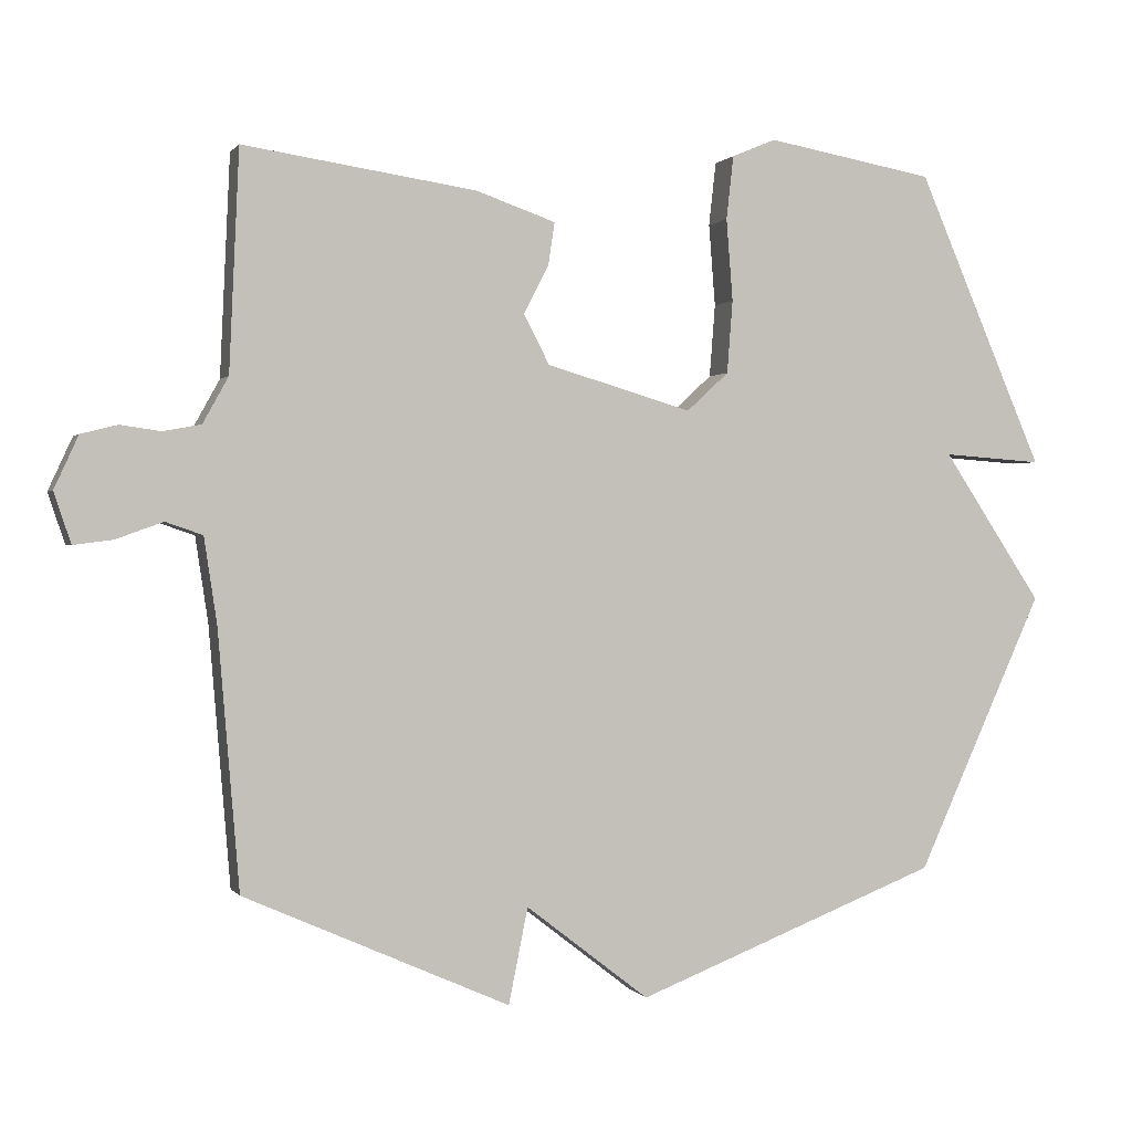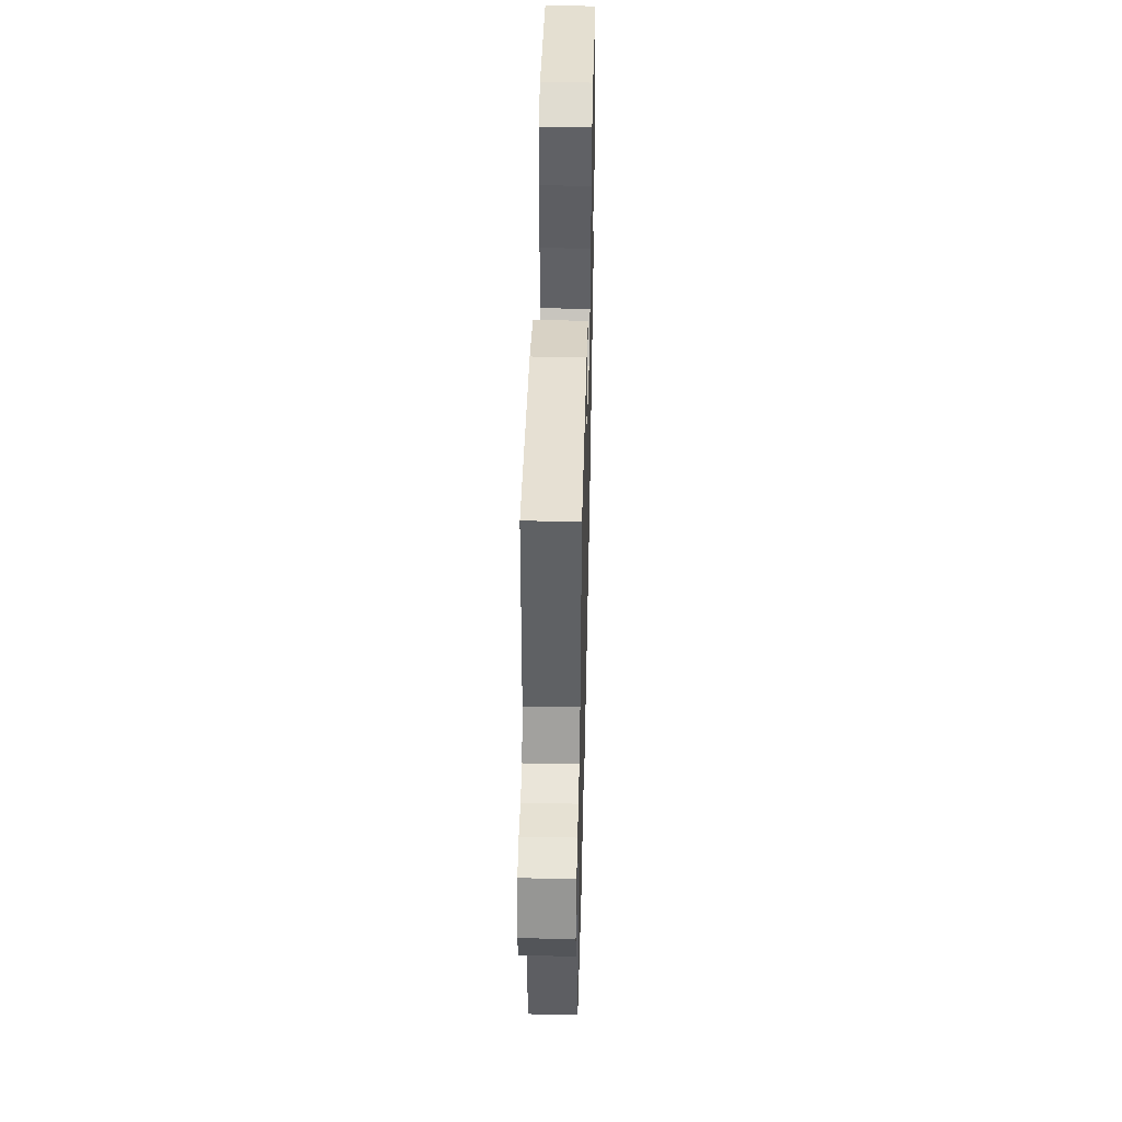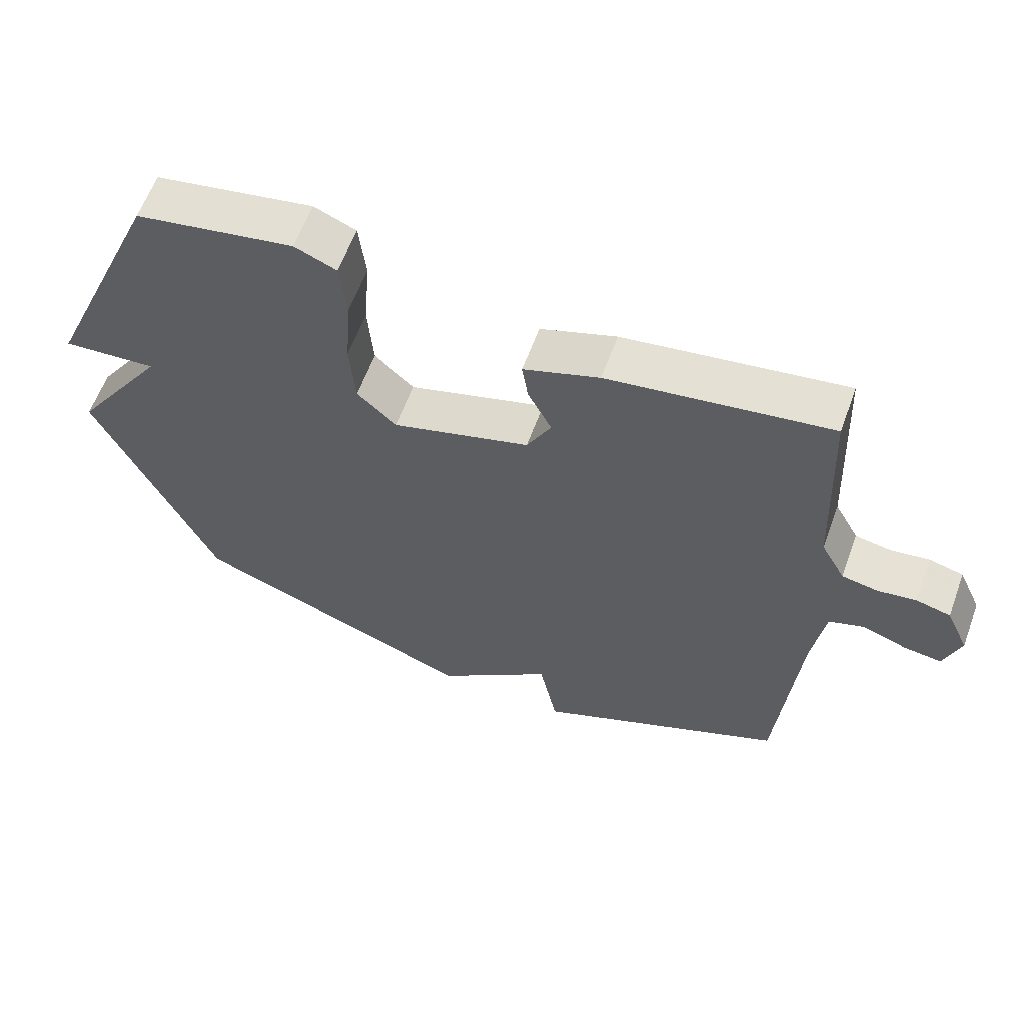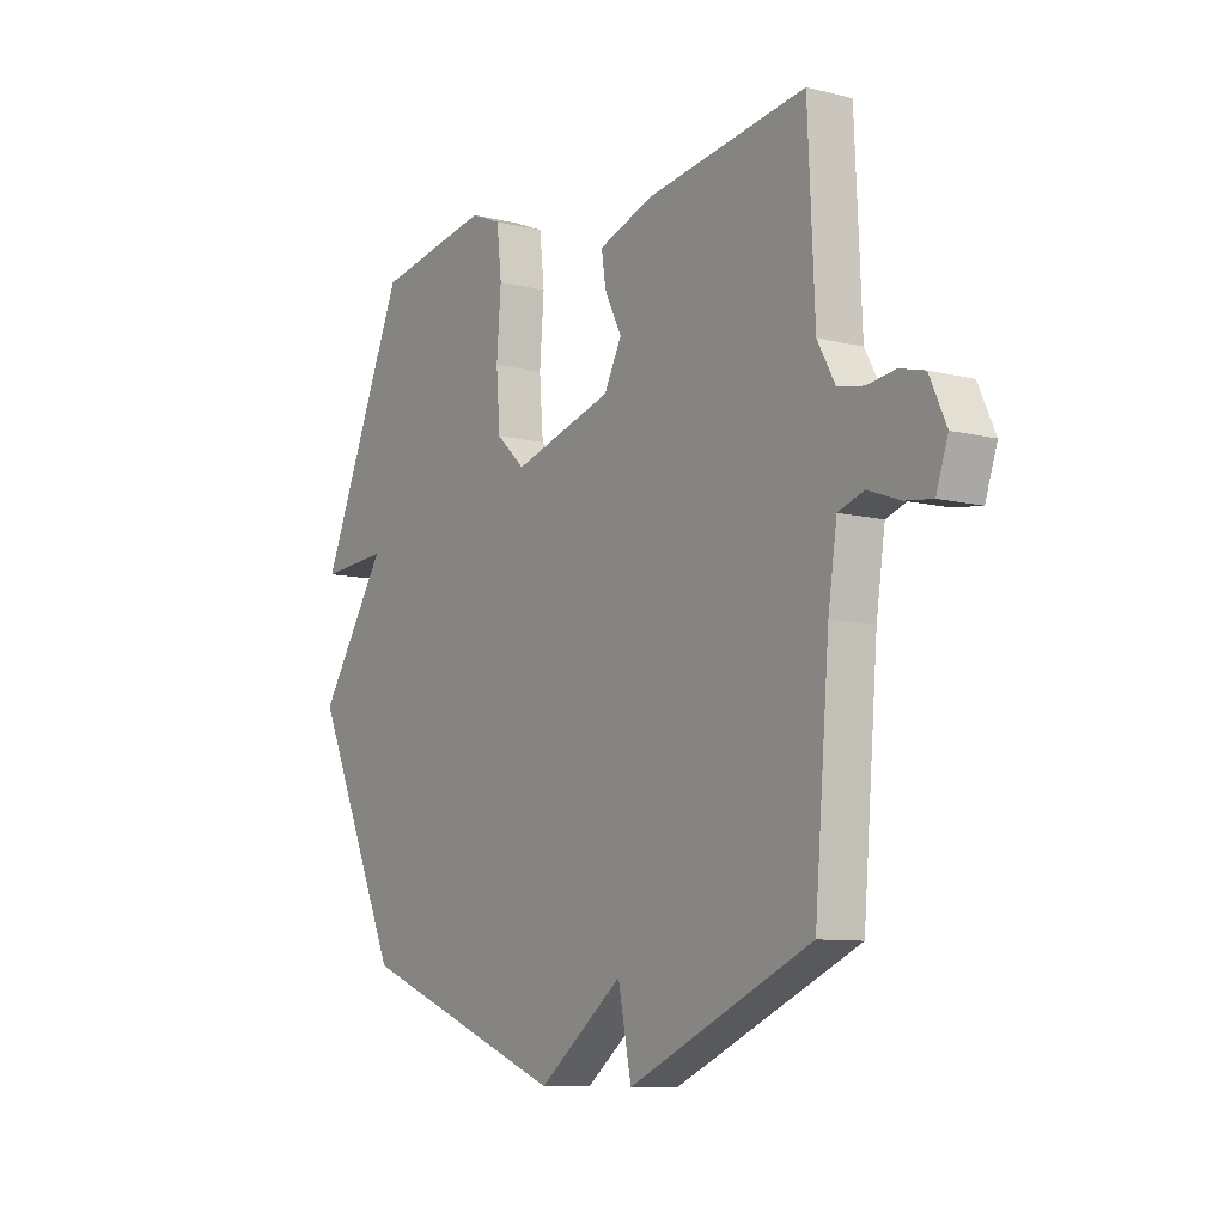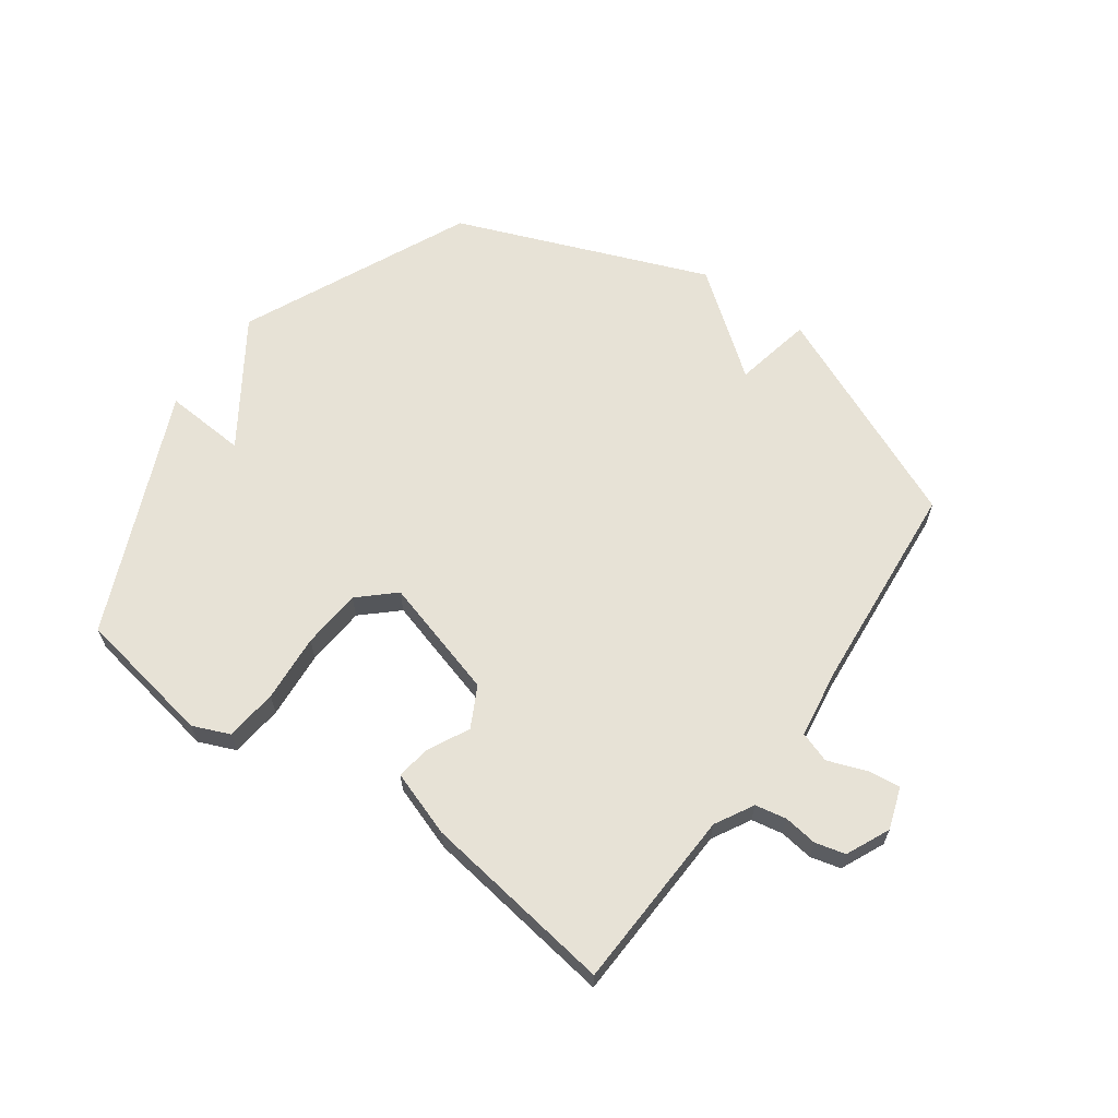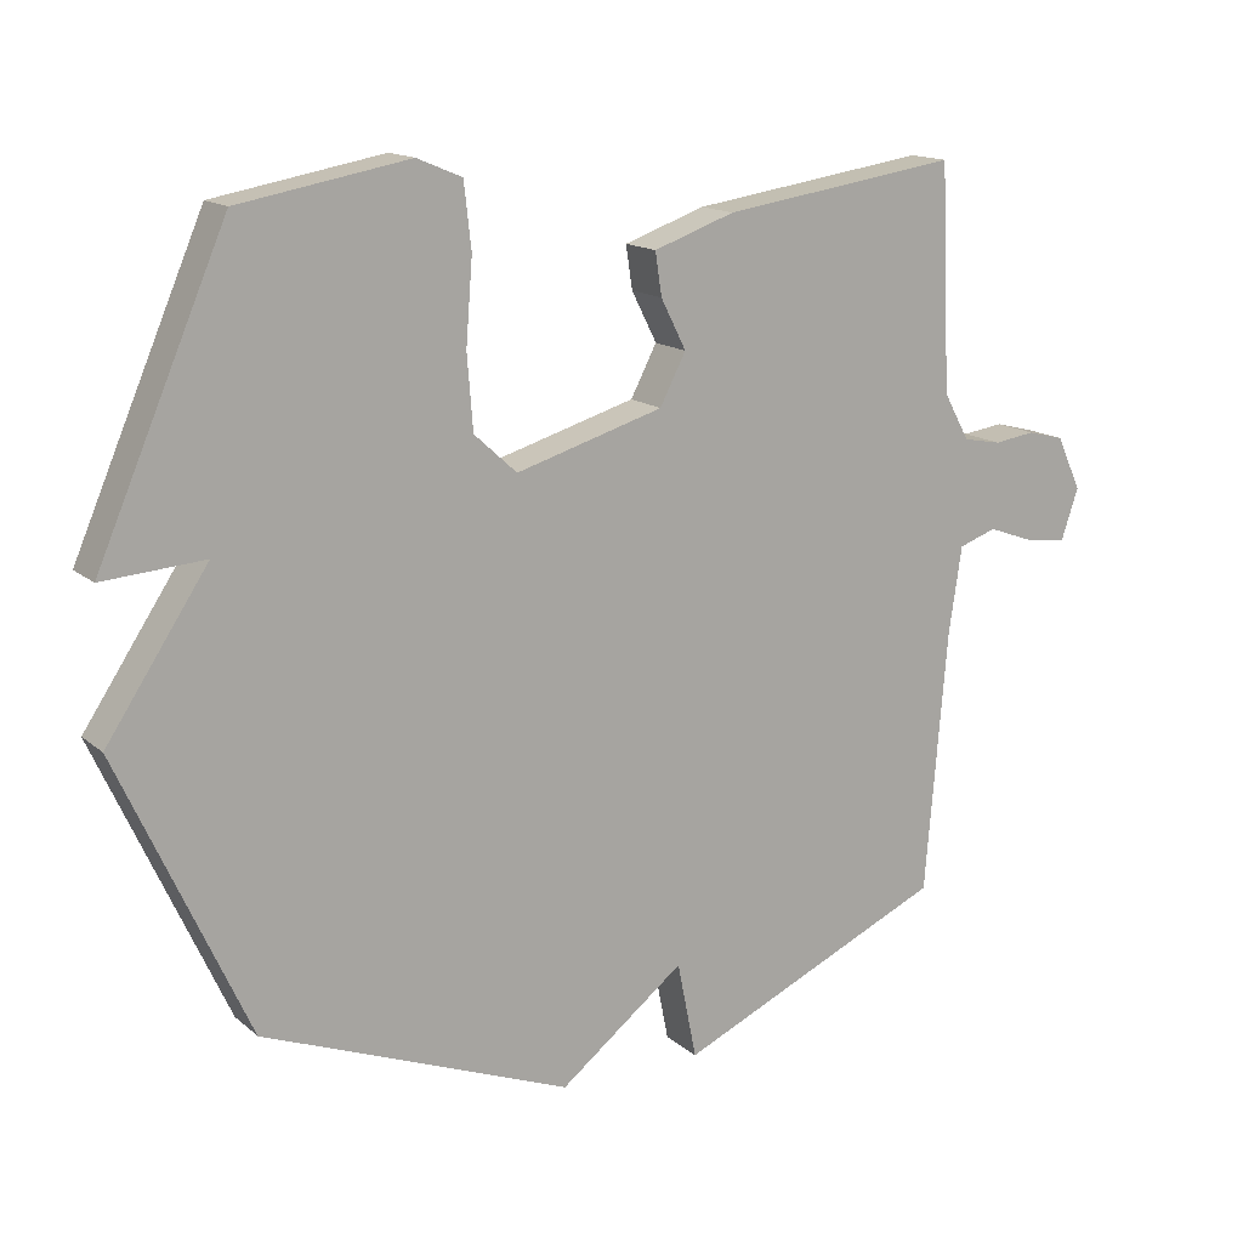
<metadata>
{"format":"obj","ext":"obj","renderer":"f3d","projection":"perspective","resolution":1024,"background":"white","views":[{"elev":0.4,"azim":162.5,"up":"+Z"},{"elev":46.8,"azim":91.4,"up":"+Z"},{"elev":60.9,"azim":20.1,"up":"+Z"},{"elev":-9.2,"azim":56.5,"up":"+Z"},{"elev":63.4,"azim":35.5,"up":"+Y"},{"elev":15.0,"azim":-30.9,"up":"+Z"}]}
</metadata>
<code>
v 0.5 0.07 0.5
v 0.514 0.07 0.192
v 0.55 0.07 0.127
v 0.603 0.07 0.117
v 0.66 0.07 0.125
v 0.711 0.07 0.112
v 0.745 0.07 0.038
v 0.721 0.07 -0.033
v 0.666 0.07 -0.026
v 0.6 0.07 -0.002
v 0.548 0.07 -0.02
v 0.53 0.07 -0.14
v 0.5 0.07 -0.5
v 0.127 0.07 -0.666
v 0.1 0.07 -0.532
v -0.073 0.07 -0.666
v -0.5 0.07 -0.5
v -0.678 0.07 -0.111
v -0.538 0.07 0.099
v -0.678 0.07 0.089
v -0.5 0.07 0.5
v -0.265 0.07 0.542
v -0.203 0.07 0.516
v -0.193 0.07 0.427
v -0.202 0.07 0.312
v -0.194 0.07 0.21
v -0.135 0.07 0.156
v 0.069 0.07 0.216
v 0.105 0.07 0.285
v 0.07 0.07 0.354
v 0.061 0.07 0.413
v 0.173 0.07 0.452
v 0.5 0 0.5
v 0.514 0 0.192
v 0.55 0 0.127
v 0.603 0 0.117
v 0.66 0 0.125
v 0.711 0 0.112
v 0.745 0 0.038
v 0.721 0 -0.033
v 0.666 0 -0.026
v 0.6 0 -0.002
v 0.548 0 -0.02
v 0.53 0 -0.14
v 0.5 0 -0.5
v 0.127 0 -0.666
v 0.1 0 -0.532
v -0.073 0 -0.666
v -0.5 0 -0.5
v -0.678 0 -0.111
v -0.538 0 0.099
v -0.678 0 0.089
v -0.5 0 0.5
v -0.265 0 0.542
v -0.203 0 0.516
v -0.193 0 0.427
v -0.202 0 0.312
v -0.194 0 0.21
v -0.135 0 0.156
v 0.069 0 0.216
v 0.105 0 0.285
v 0.07 0 0.354
v 0.061 0 0.413
v 0.173 0 0.452
f 32 1 2
f 31 32 2
f 30 31 2
f 29 30 2
f 28 29 2 3
f 27 28 3 4
f 23 24 25
f 22 23 25
f 21 22 25
f 20 21 25
f 19 20 25
f 19 25 26
f 19 26 27
f 18 19 27
f 17 18 27
f 16 17 27
f 15 16 27
f 12 13 14 15
f 11 12 15 27
f 8 9 10
f 7 8 10
f 6 7 10
f 5 6 10
f 4 5 10
f 4 10 11 27
f 34 33 64
f 34 64 63
f 34 63 62
f 34 62 61
f 35 34 61 60
f 36 35 60 59
f 57 56 55
f 57 55 54
f 57 54 53
f 57 53 52
f 57 52 51
f 58 57 51
f 59 58 51
f 59 51 50
f 59 50 49
f 59 49 48
f 59 48 47
f 47 46 45 44
f 59 47 44 43
f 42 41 40
f 42 40 39
f 42 39 38
f 42 38 37
f 42 37 36
f 59 43 42 36
f 1 33 34 2
f 2 34 35 3
f 3 35 36 4
f 4 36 37 5
f 5 37 38 6
f 6 38 39 7
f 7 39 40 8
f 8 40 41 9
f 9 41 42 10
f 10 42 43 11
f 11 43 44 12
f 12 44 45 13
f 13 45 46 14
f 14 46 47 15
f 15 47 48 16
f 16 48 49 17
f 17 49 50 18
f 18 50 51 19
f 19 51 52 20
f 20 52 53 21
f 21 53 54 22
f 22 54 55 23
f 23 55 56 24
f 24 56 57 25
f 25 57 58 26
f 26 58 59 27
f 27 59 60 28
f 28 60 61 29
f 29 61 62 30
f 30 62 63 31
f 31 63 64 32
f 32 64 33 1

</code>
